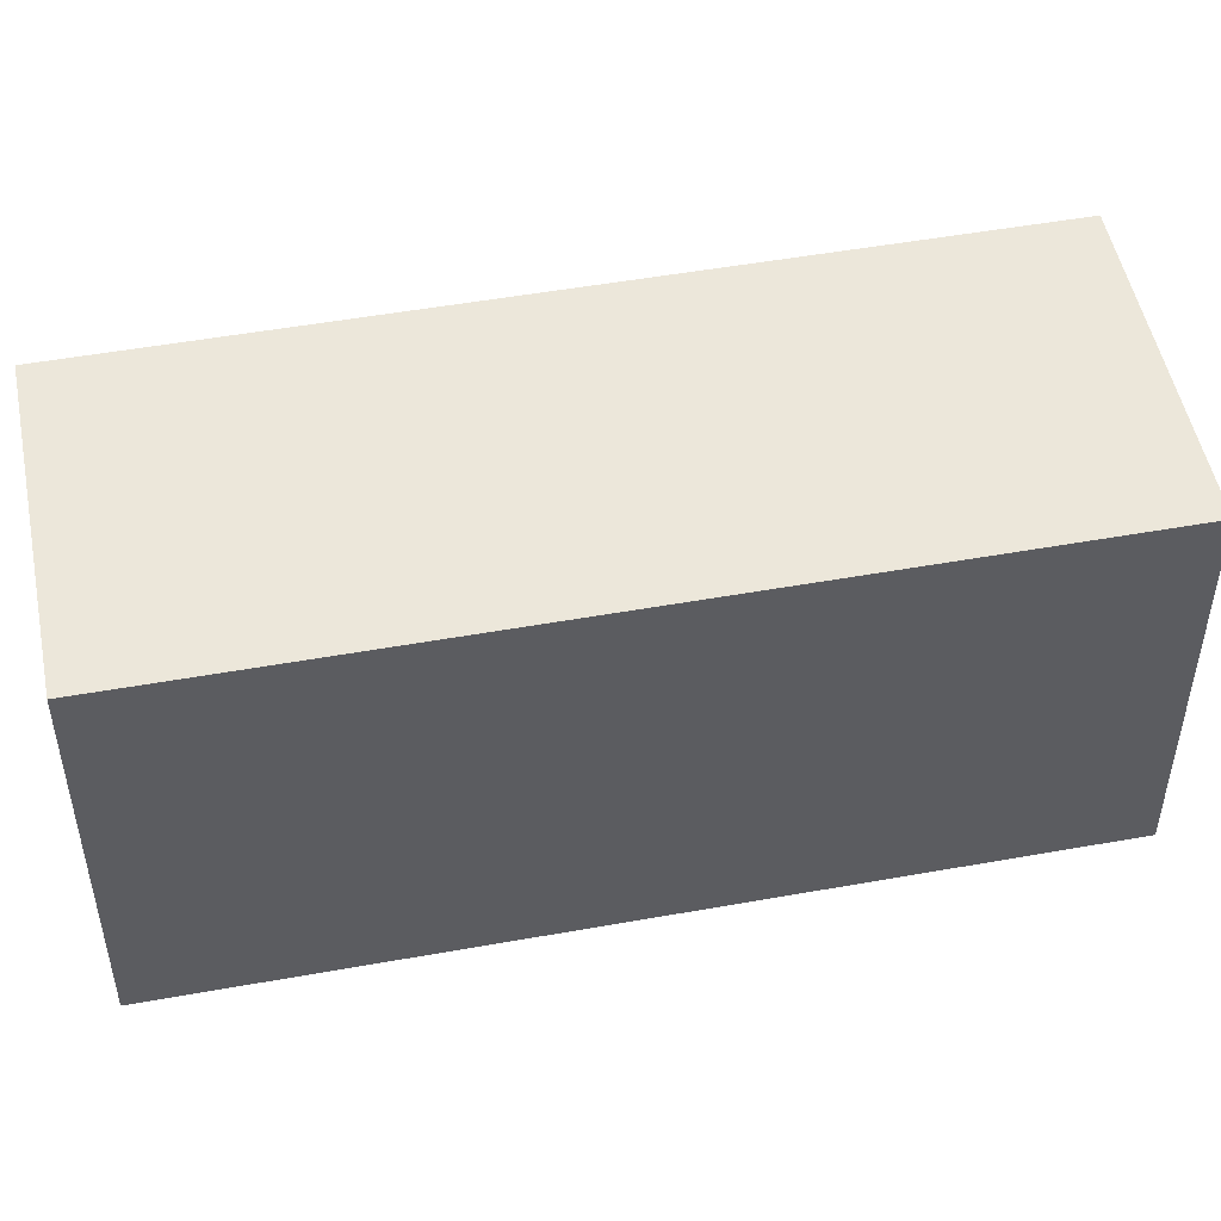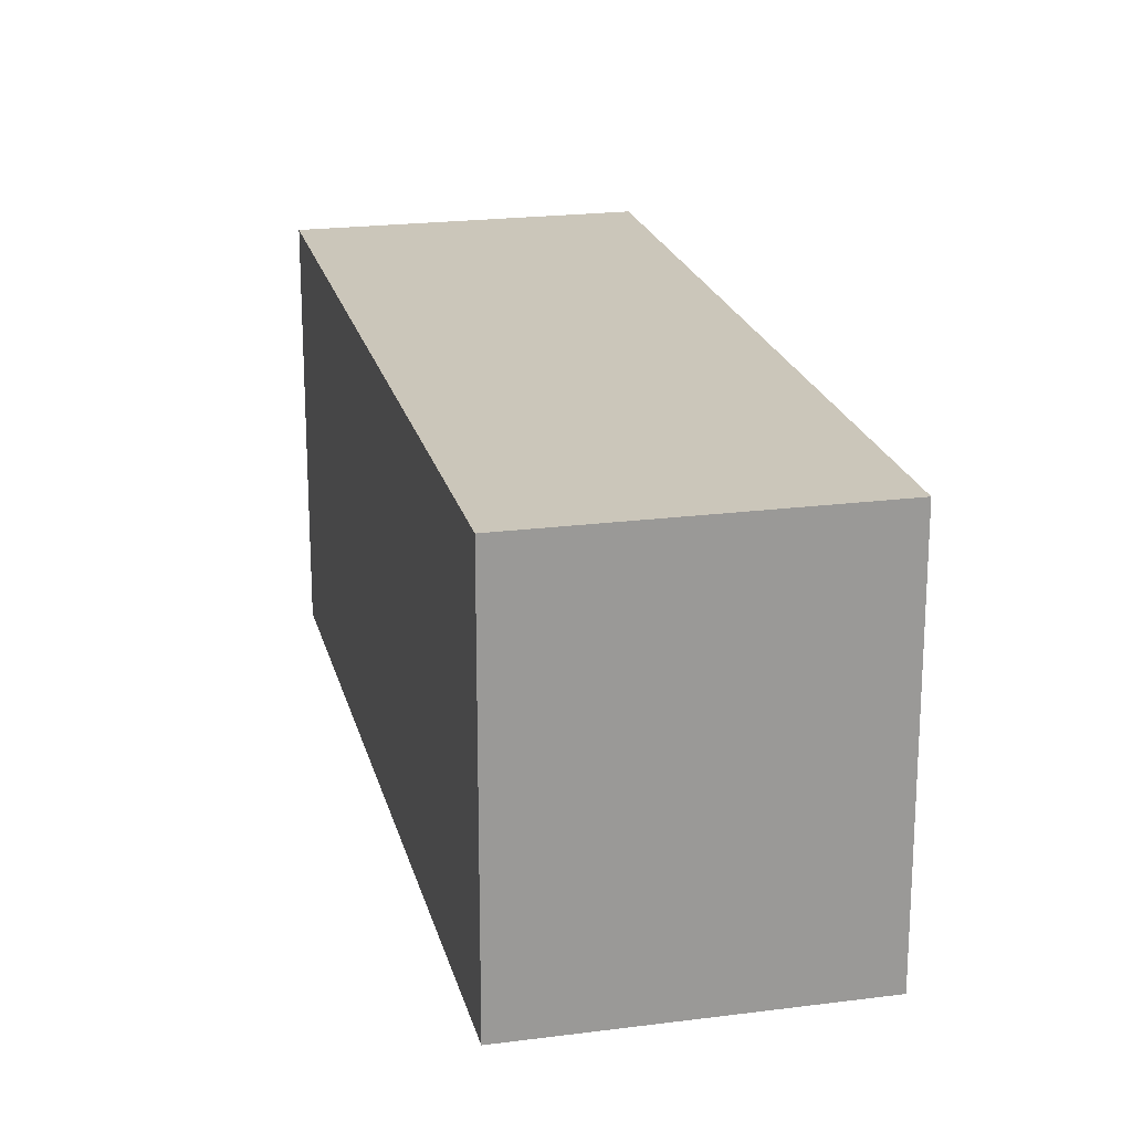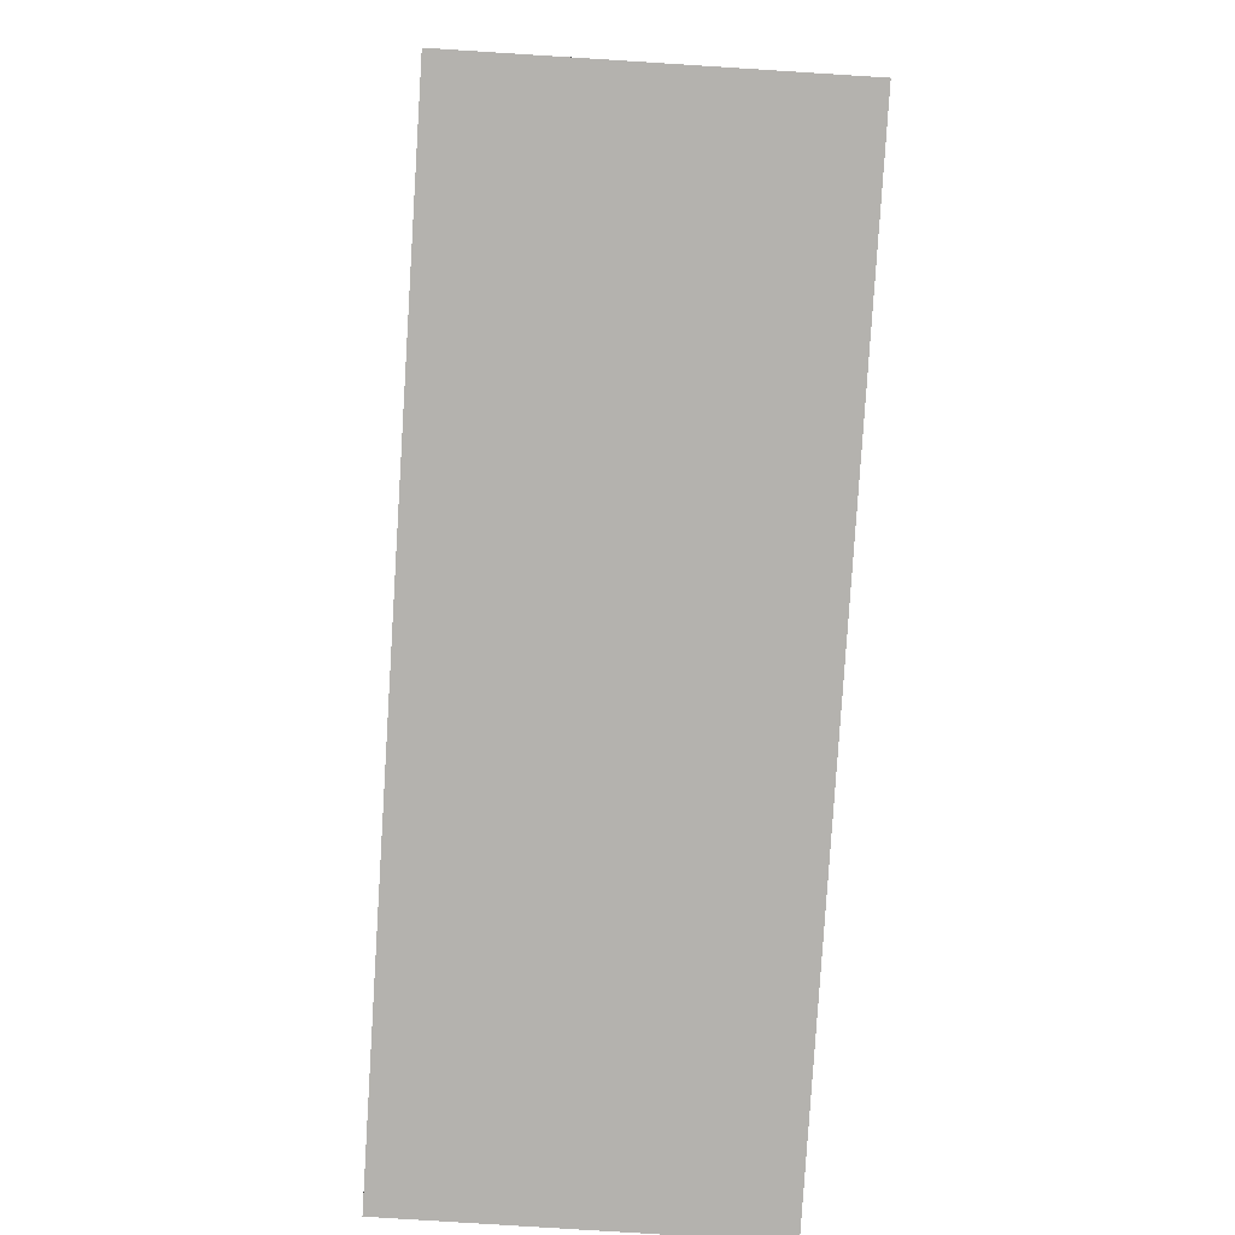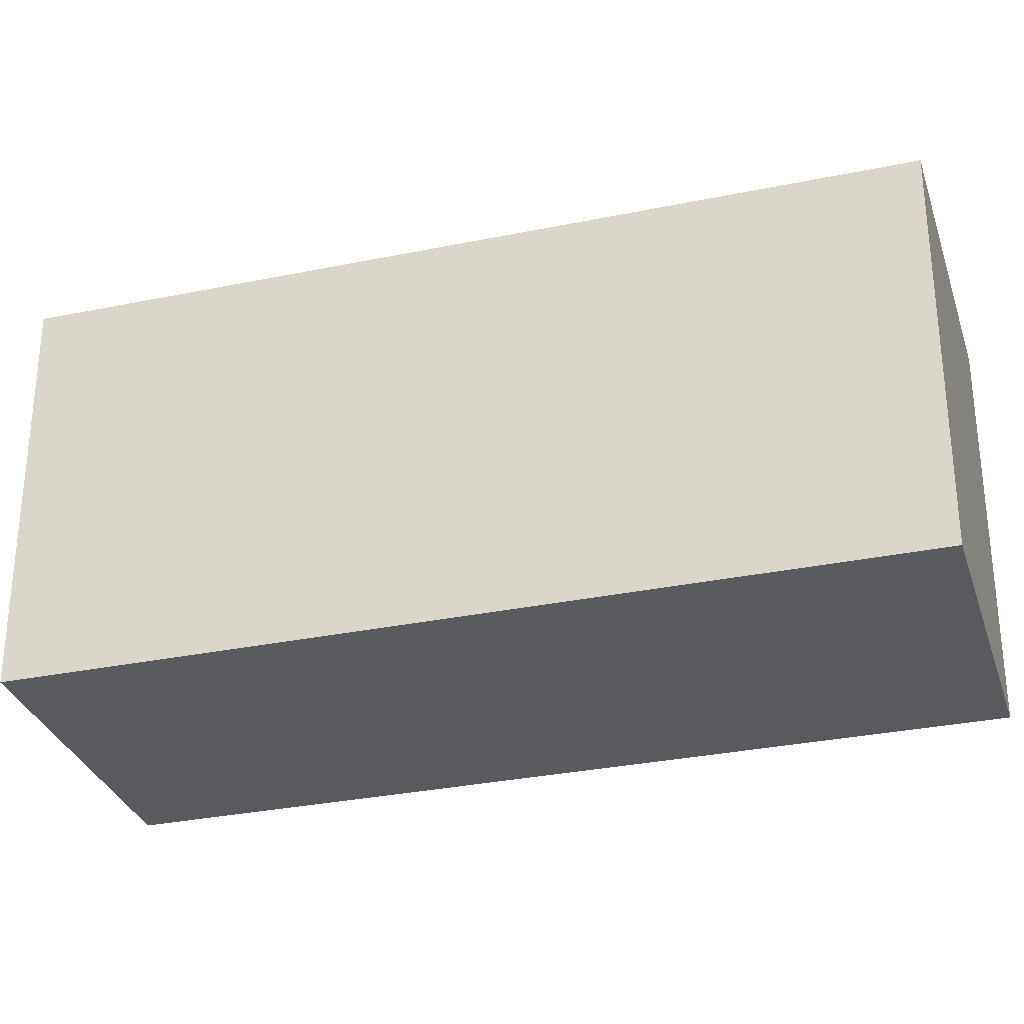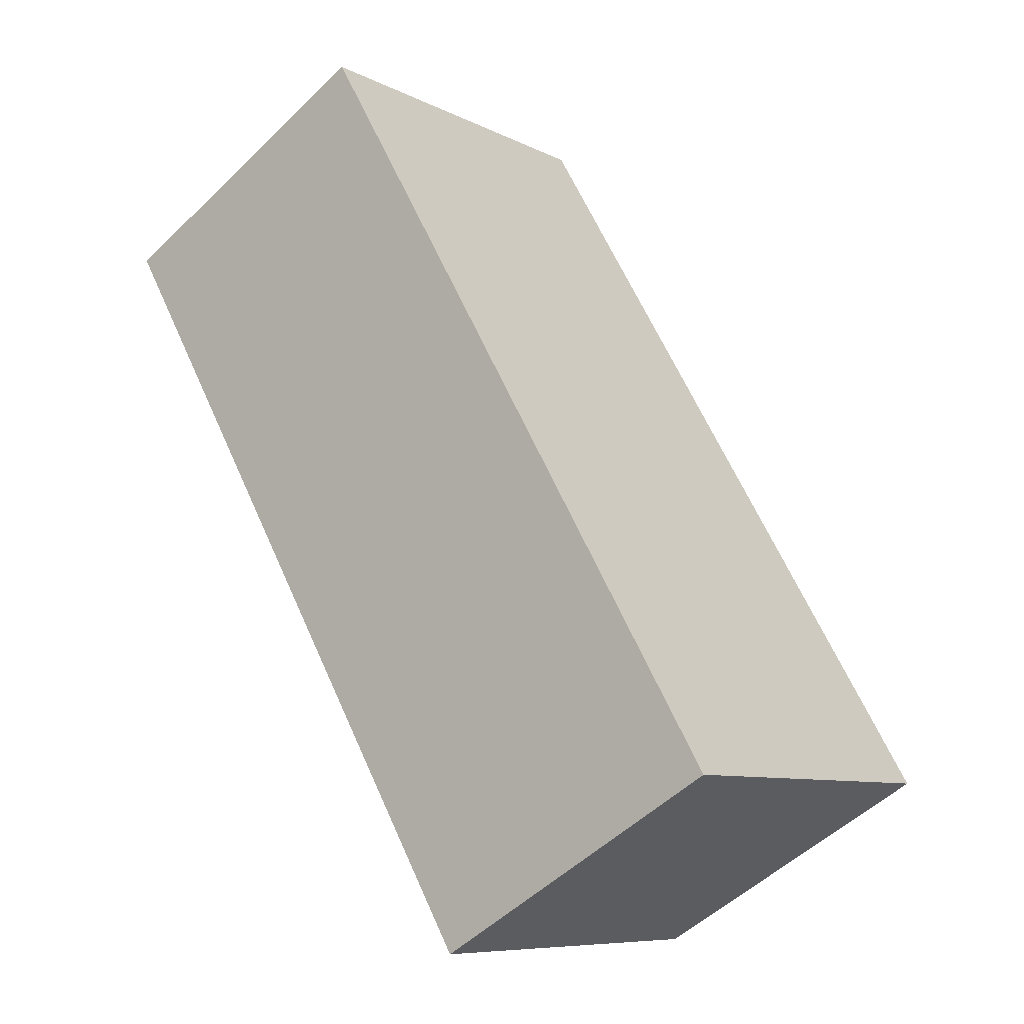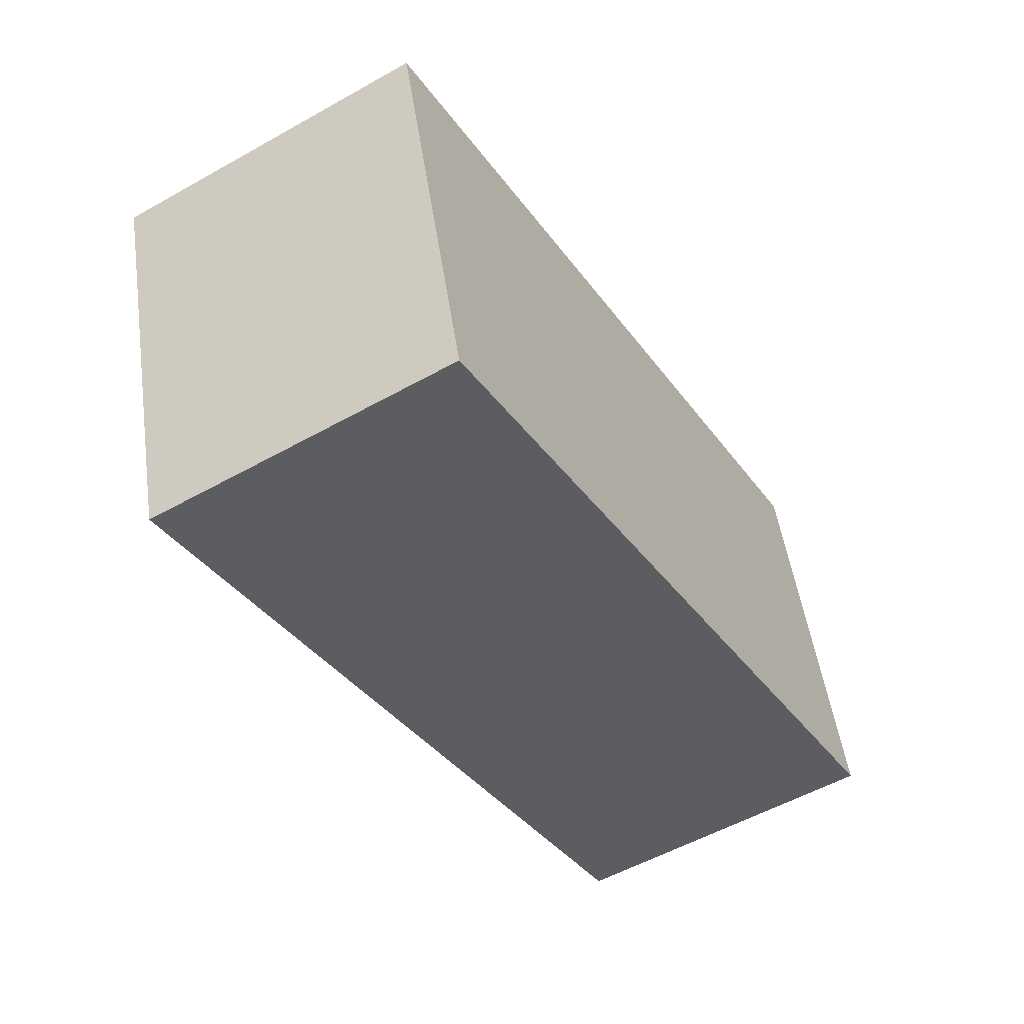
<metadata>
{"format":"obj","ext":"obj","renderer":"f3d","projection":"perspective","resolution":1024,"background":"white","views":[{"elev":50.6,"azim":109.0,"up":"+Y"},{"elev":21.1,"azim":17.0,"up":"+Y"},{"elev":-79.7,"azim":-153.5,"up":"+Y"},{"elev":-31.1,"azim":136.6,"up":"+Y"},{"elev":-8.4,"azim":-143.6,"up":"+Z"},{"elev":50.4,"azim":171.8,"up":"+Z"}]}
</metadata>
<code>
v  1.465 2.064 -0.85
v  2.232 2.064 3.846
v  3.697 2.064 2.996
v  0 2.064 1.264e-16
v  3.697 -1.835e-16 2.996
v  1.465 5.205e-17 -0.85
v  0 0 0
v  2.232 -2.355e-16 3.846
g defaultobject
f 1 2 3
f 2 1 4
f 5 1 3
f 1 5 6
f 6 4 1
f 4 6 7
f 7 2 4
f 2 7 8
f 8 3 2
f 3 8 5
f 8 6 5
f 6 8 7

</code>
